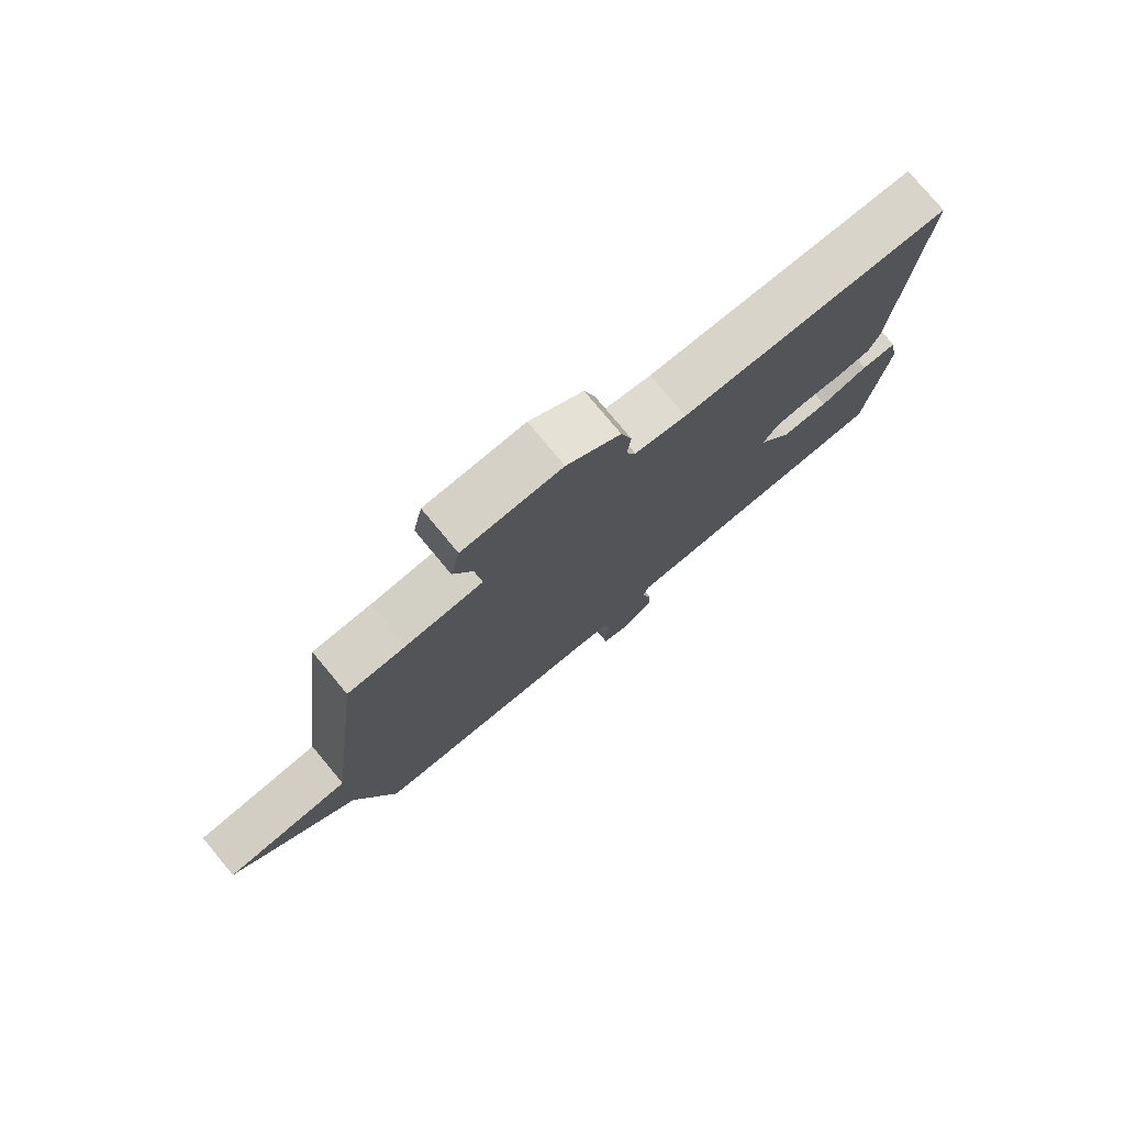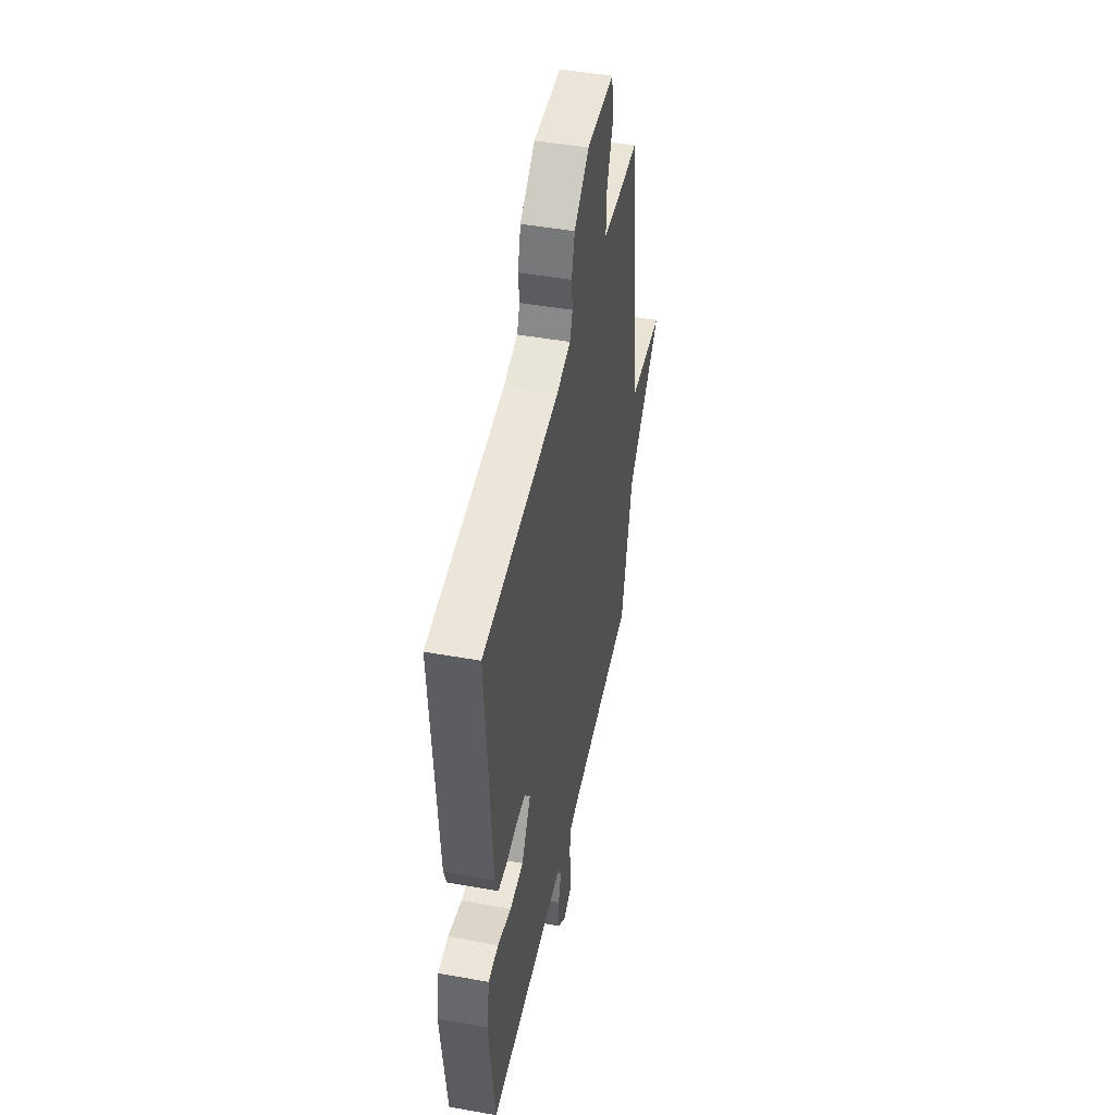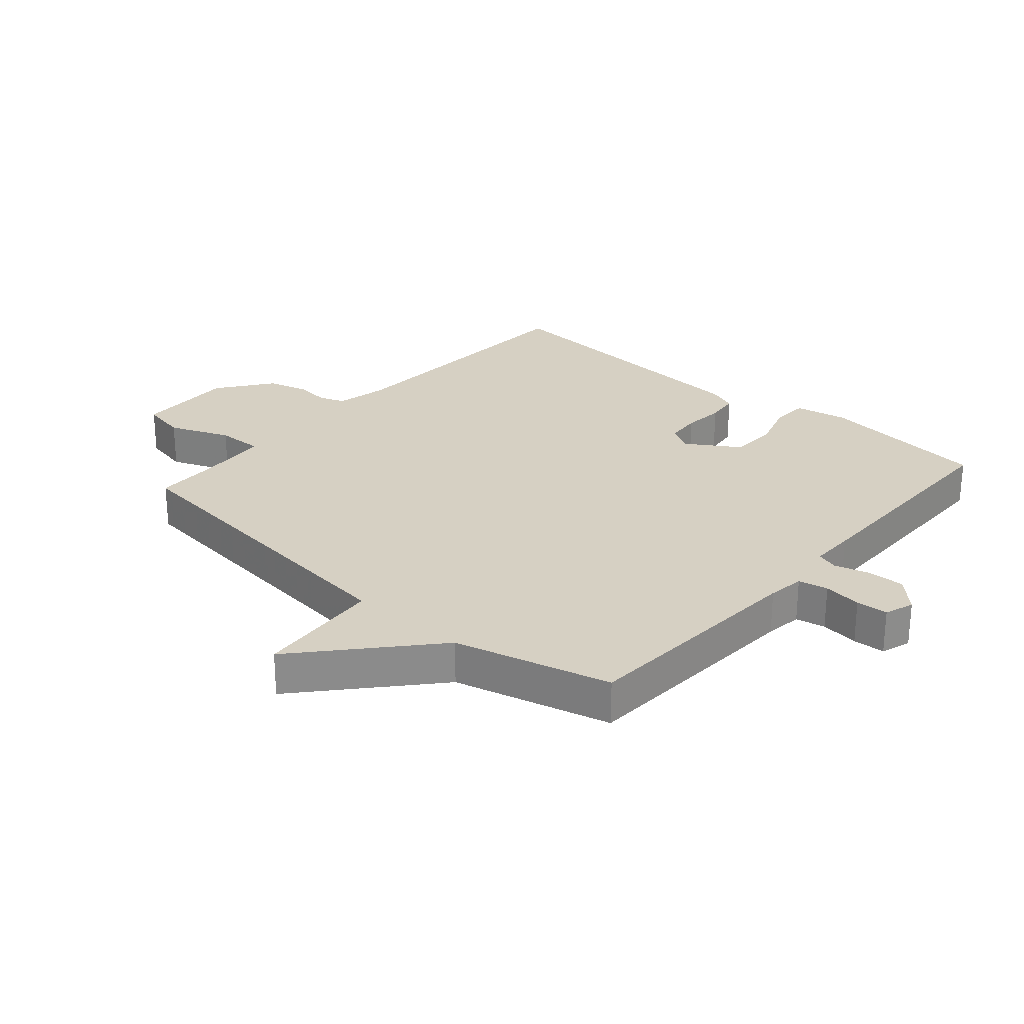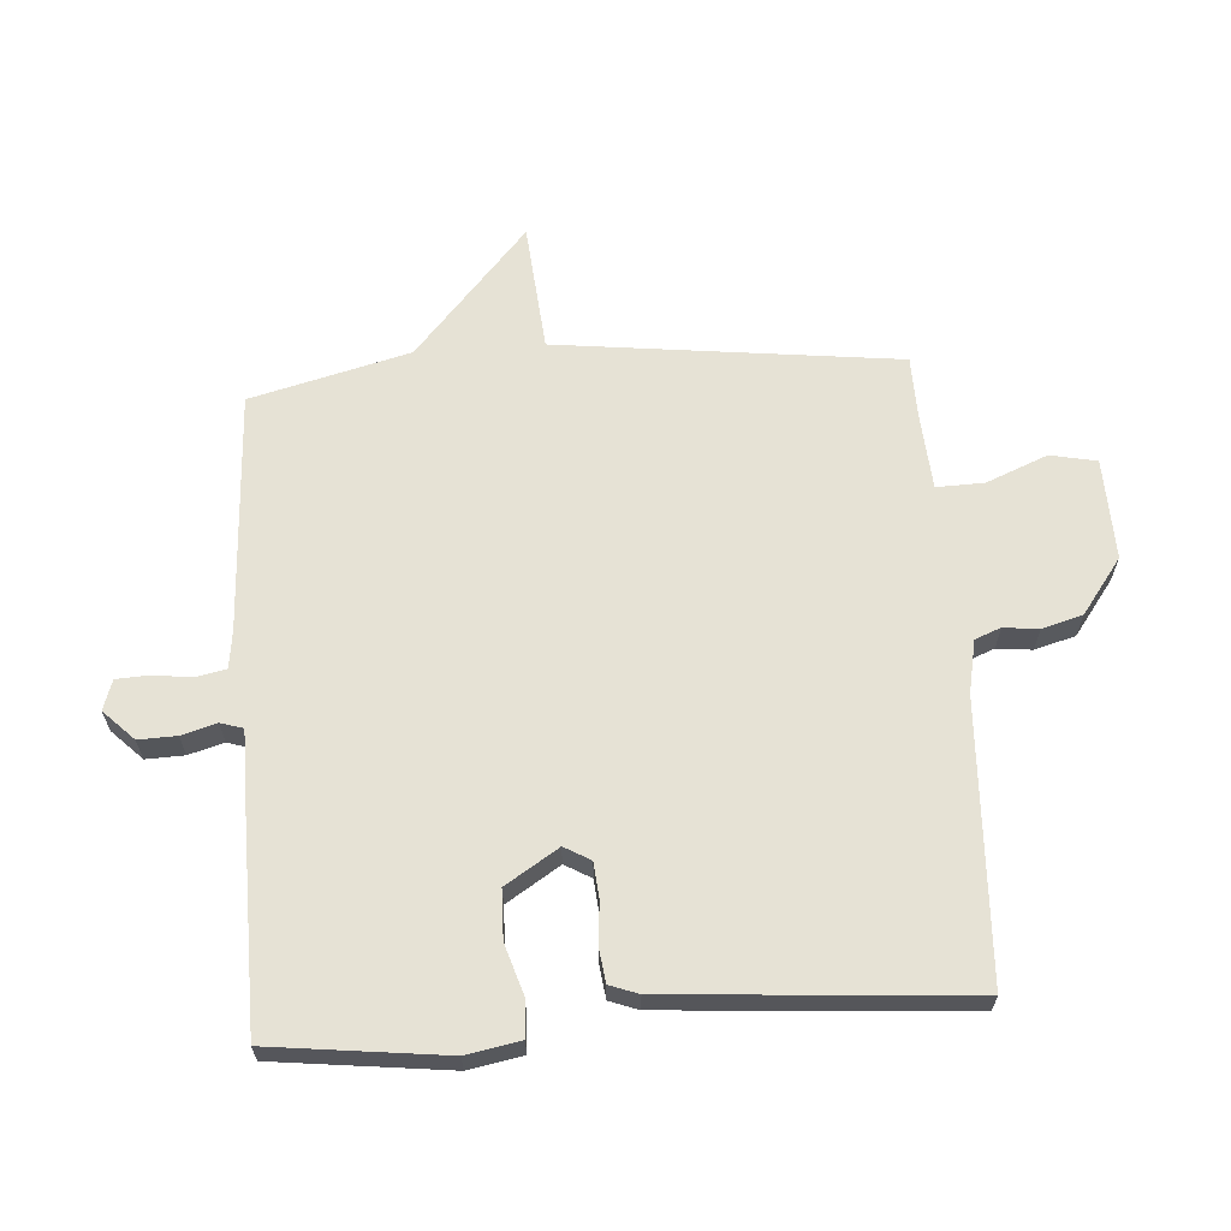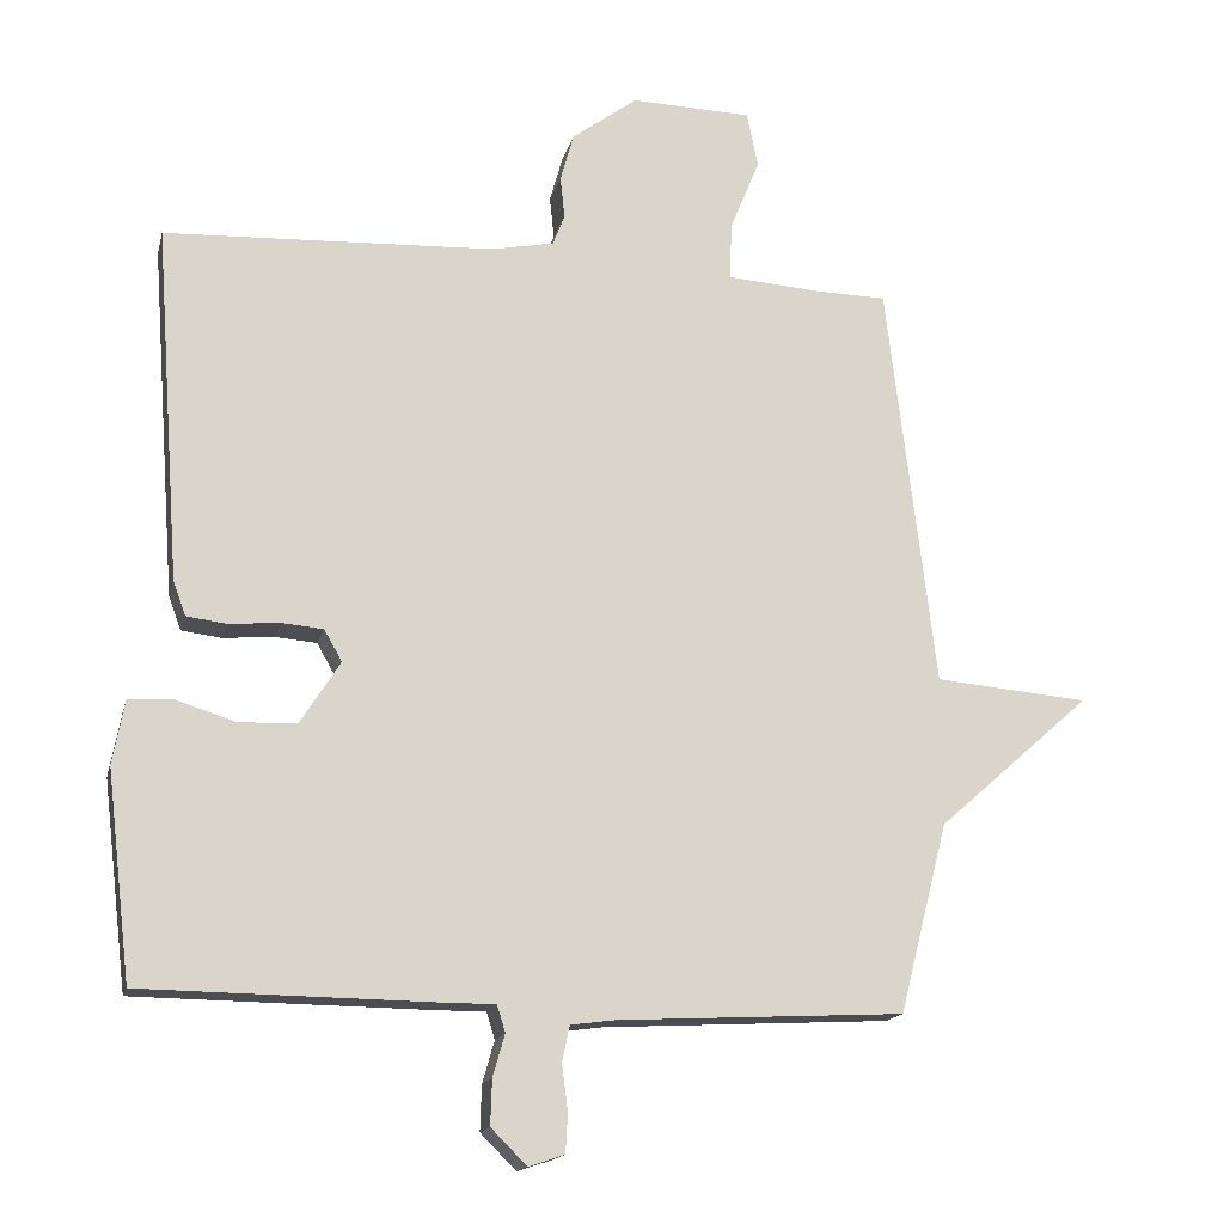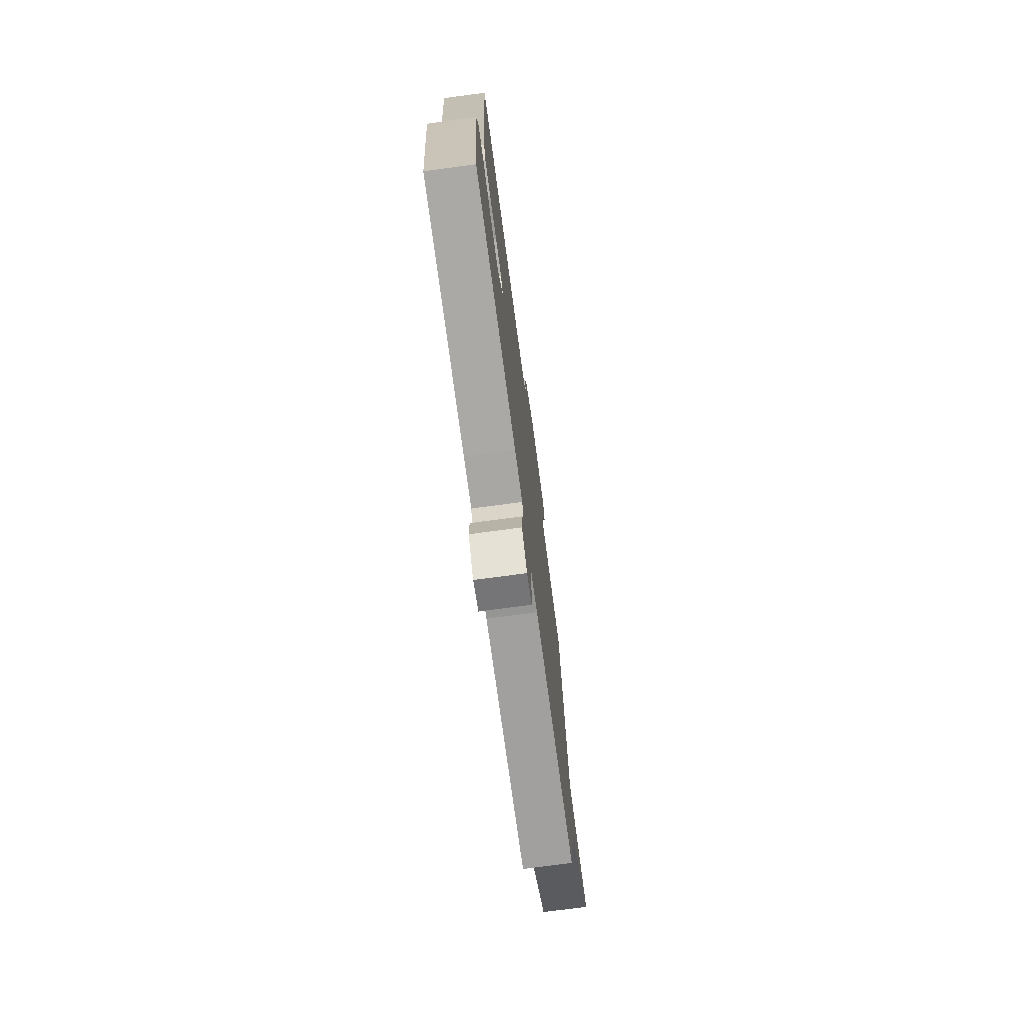
<metadata>
{"format":"obj","ext":"obj","renderer":"f3d","projection":"perspective","resolution":1024,"background":"white","views":[{"elev":77.8,"azim":140.2,"up":"+Z"},{"elev":46.5,"azim":-78.5,"up":"+Z"},{"elev":26.5,"azim":131.2,"up":"+Y"},{"elev":63.9,"azim":-94.0,"up":"+Y"},{"elev":-15.9,"azim":-13.2,"up":"+Z"},{"elev":-74.7,"azim":-82.4,"up":"+Z"}]}
</metadata>
<code>
v 0.5 0.07 0.5
v 0.565 0.07 -0.046
v 0.771 0.07 -0.064
v 0.565 0.07 -0.246
v 0.5 0.07 -0.5
v 0.116 0.07 -0.52
v 0.056 0.07 -0.528
v 0.046 0.07 -0.576
v 0.054 0.07 -0.638
v 0.051 0.07 -0.69
v 0.003 0.07 -0.706
v -0.045 0.07 -0.658
v -0.043 0.07 -0.597
v -0.027 0.07 -0.541
v -0.038 0.07 -0.505
v -0.112 0.07 -0.505
v -0.5 0.07 -0.5
v -0.533 0.07 -0.222
v -0.517 0.07 -0.136
v -0.458 0.07 -0.133
v -0.378 0.07 -0.158
v -0.3 0.07 -0.156
v -0.246 0.07 -0.071
v -0.27 0.07 -0.029
v -0.327 0.07 -0.024
v -0.394 0.07 -0.03
v -0.448 0.07 -0.023
v -0.465 0.07 0.023
v -0.5 0.07 0.5
v -0.056 0.07 0.52
v 0.028 0.07 0.537
v 0.044 0.07 0.578
v 0.038 0.07 0.634
v 0.056 0.07 0.699
v 0.144 0.07 0.764
v 0.306 0.07 0.759
v 0.321 0.07 0.685
v 0.281 0.07 0.587
v 0.279 0.07 0.511
v 0.404 0.07 0.502
v 0.5 0 0.5
v 0.565 0 -0.046
v 0.771 0 -0.064
v 0.565 0 -0.246
v 0.5 0 -0.5
v 0.116 0 -0.52
v 0.056 0 -0.528
v 0.046 0 -0.576
v 0.054 0 -0.638
v 0.051 0 -0.69
v 0.003 0 -0.706
v -0.045 0 -0.658
v -0.043 0 -0.597
v -0.027 0 -0.541
v -0.038 0 -0.505
v -0.112 0 -0.505
v -0.5 0 -0.5
v -0.533 0 -0.222
v -0.517 0 -0.136
v -0.458 0 -0.133
v -0.378 0 -0.158
v -0.3 0 -0.156
v -0.246 0 -0.071
v -0.27 0 -0.029
v -0.327 0 -0.024
v -0.394 0 -0.03
v -0.448 0 -0.023
v -0.465 0 0.023
v -0.5 0 0.5
v -0.056 0 0.52
v 0.028 0 0.537
v 0.044 0 0.578
v 0.038 0 0.634
v 0.056 0 0.699
v 0.144 0 0.764
v 0.306 0 0.759
v 0.321 0 0.685
v 0.281 0 0.587
v 0.279 0 0.511
v 0.404 0 0.502
f 36 37 38
f 35 36 38
f 34 35 38
f 33 34 38
f 32 33 38
f 31 32 38 39
f 30 31 39
f 30 39 40
f 29 30 40
f 28 29 40
f 27 28 40
f 26 27 40
f 25 26 40
f 19 20 21
f 18 19 21
f 17 18 21
f 16 17 21
f 15 16 21
f 15 21 22
f 12 13 14
f 11 12 14
f 10 11 14
f 9 10 14
f 8 9 14
f 7 8 14 15
f 15 22 23
f 7 15 23
f 6 7 23
f 2 3 4
f 6 23 24
f 5 6 24
f 4 5 24
f 2 4 24
f 24 25 40
f 2 24 40
f 1 2 40
f 78 77 76
f 78 76 75
f 78 75 74
f 78 74 73
f 78 73 72
f 79 78 72 71
f 79 71 70
f 80 79 70
f 80 70 69
f 80 69 68
f 80 68 67
f 80 67 66
f 80 66 65
f 61 60 59
f 61 59 58
f 61 58 57
f 61 57 56
f 61 56 55
f 62 61 55
f 54 53 52
f 54 52 51
f 54 51 50
f 54 50 49
f 54 49 48
f 55 54 48 47
f 63 62 55
f 63 55 47
f 63 47 46
f 44 43 42
f 64 63 46
f 64 46 45
f 64 45 44
f 64 44 42
f 80 65 64
f 80 64 42
f 80 42 41
f 1 41 42 2
f 2 42 43 3
f 3 43 44 4
f 4 44 45 5
f 5 45 46 6
f 6 46 47 7
f 7 47 48 8
f 8 48 49 9
f 9 49 50 10
f 10 50 51 11
f 11 51 52 12
f 12 52 53 13
f 13 53 54 14
f 14 54 55 15
f 15 55 56 16
f 16 56 57 17
f 17 57 58 18
f 18 58 59 19
f 19 59 60 20
f 20 60 61 21
f 21 61 62 22
f 22 62 63 23
f 23 63 64 24
f 24 64 65 25
f 25 65 66 26
f 26 66 67 27
f 27 67 68 28
f 28 68 69 29
f 29 69 70 30
f 30 70 71 31
f 31 71 72 32
f 32 72 73 33
f 33 73 74 34
f 34 74 75 35
f 35 75 76 36
f 36 76 77 37
f 37 77 78 38
f 38 78 79 39
f 39 79 80 40
f 40 80 41 1

</code>
